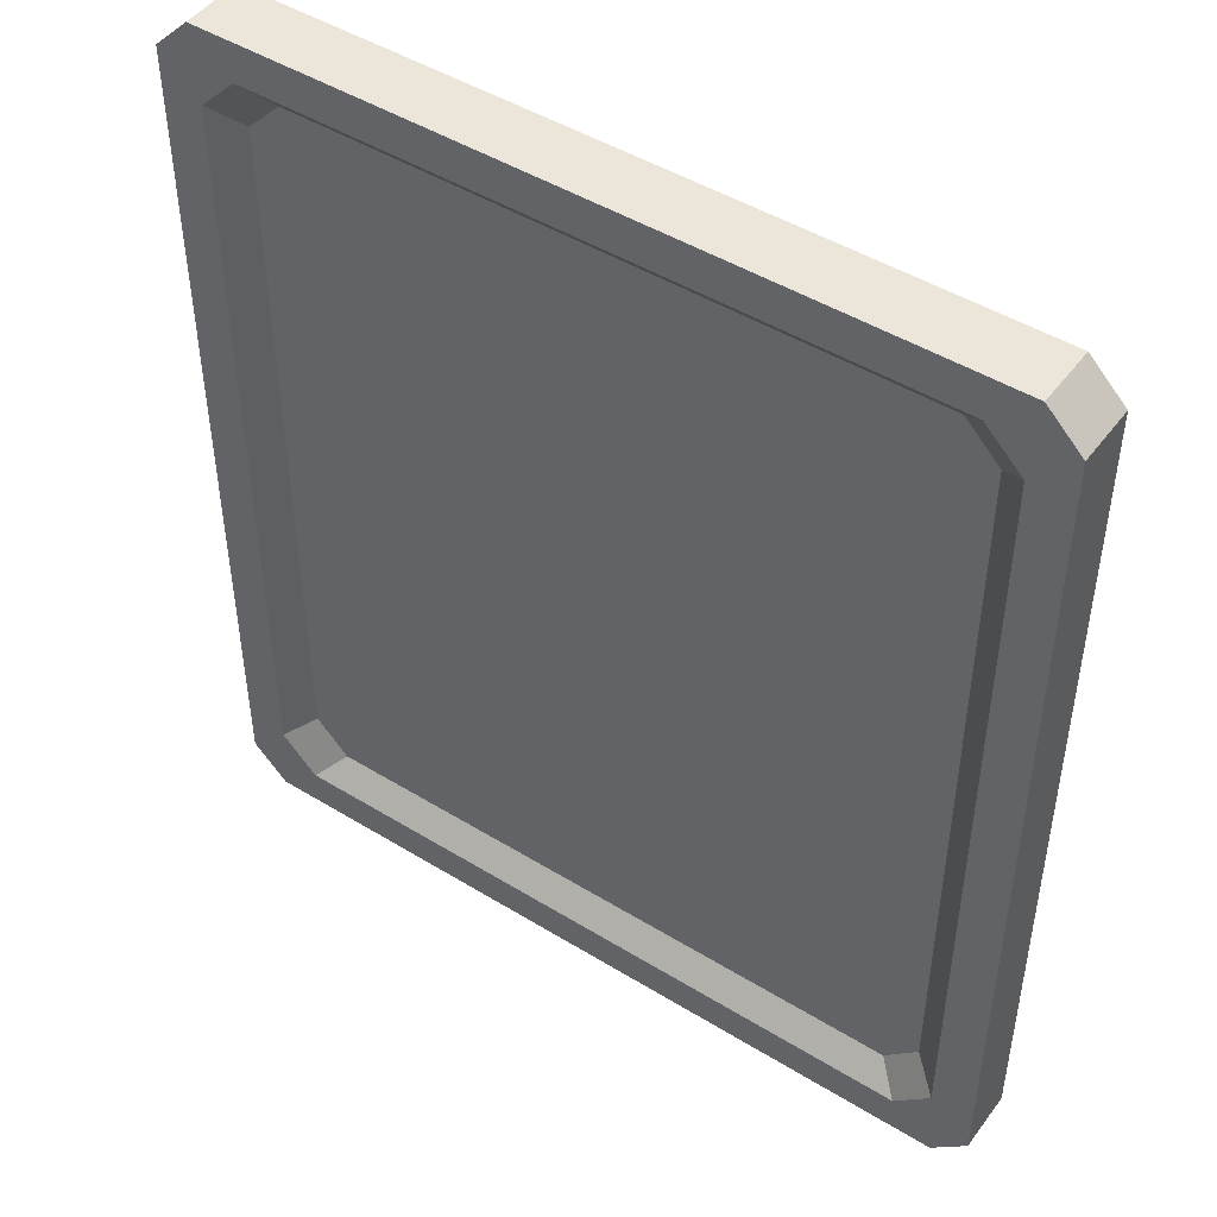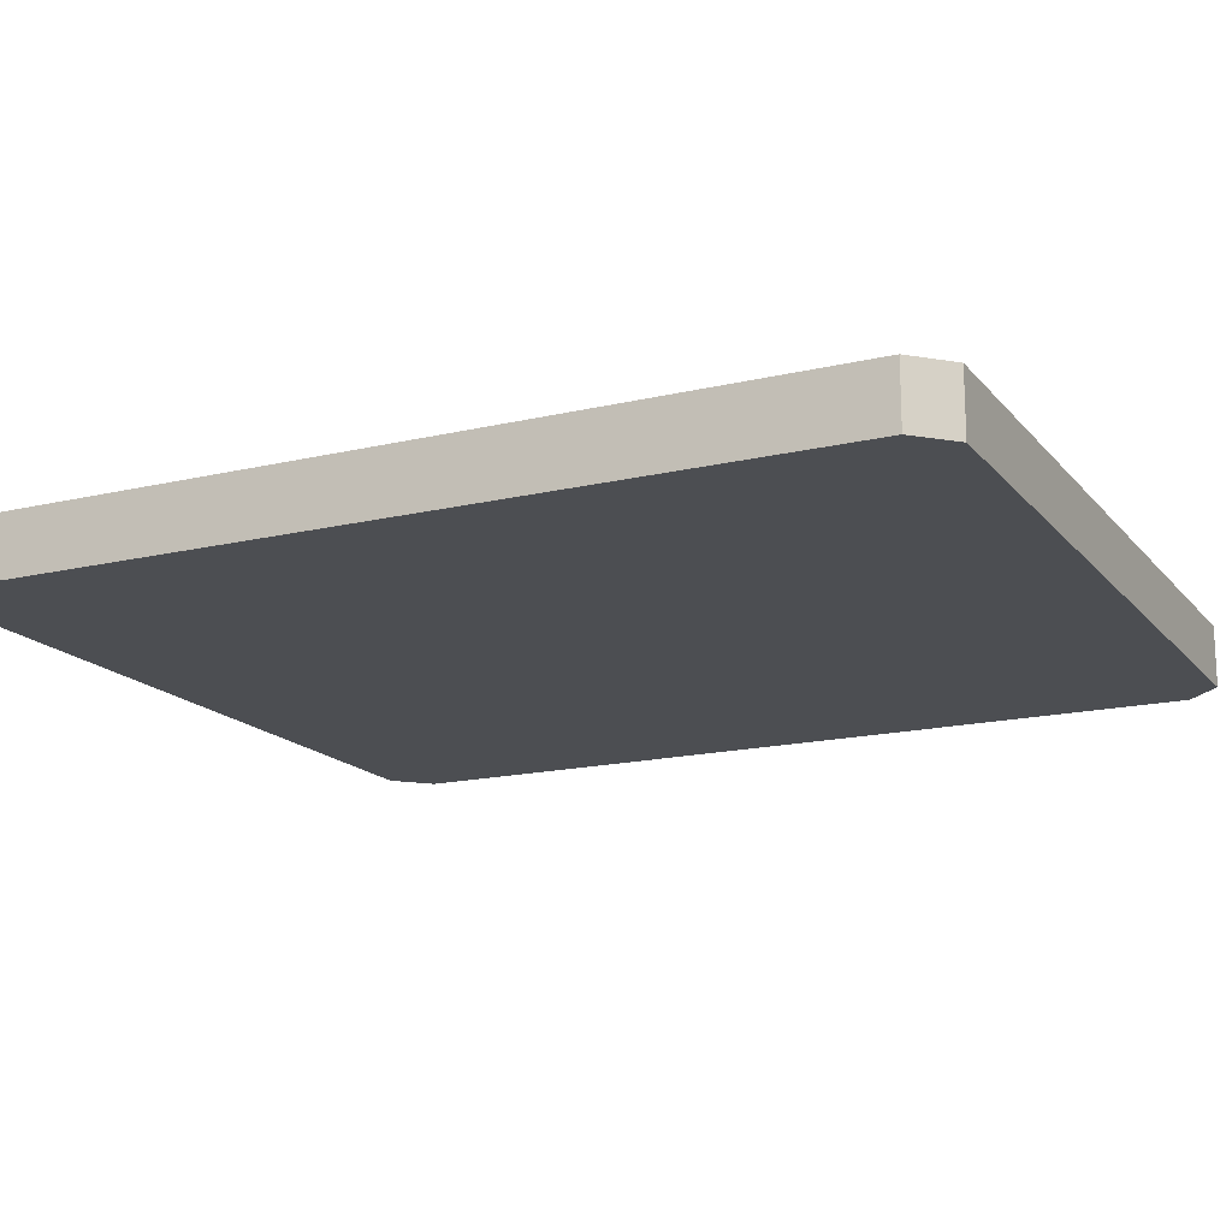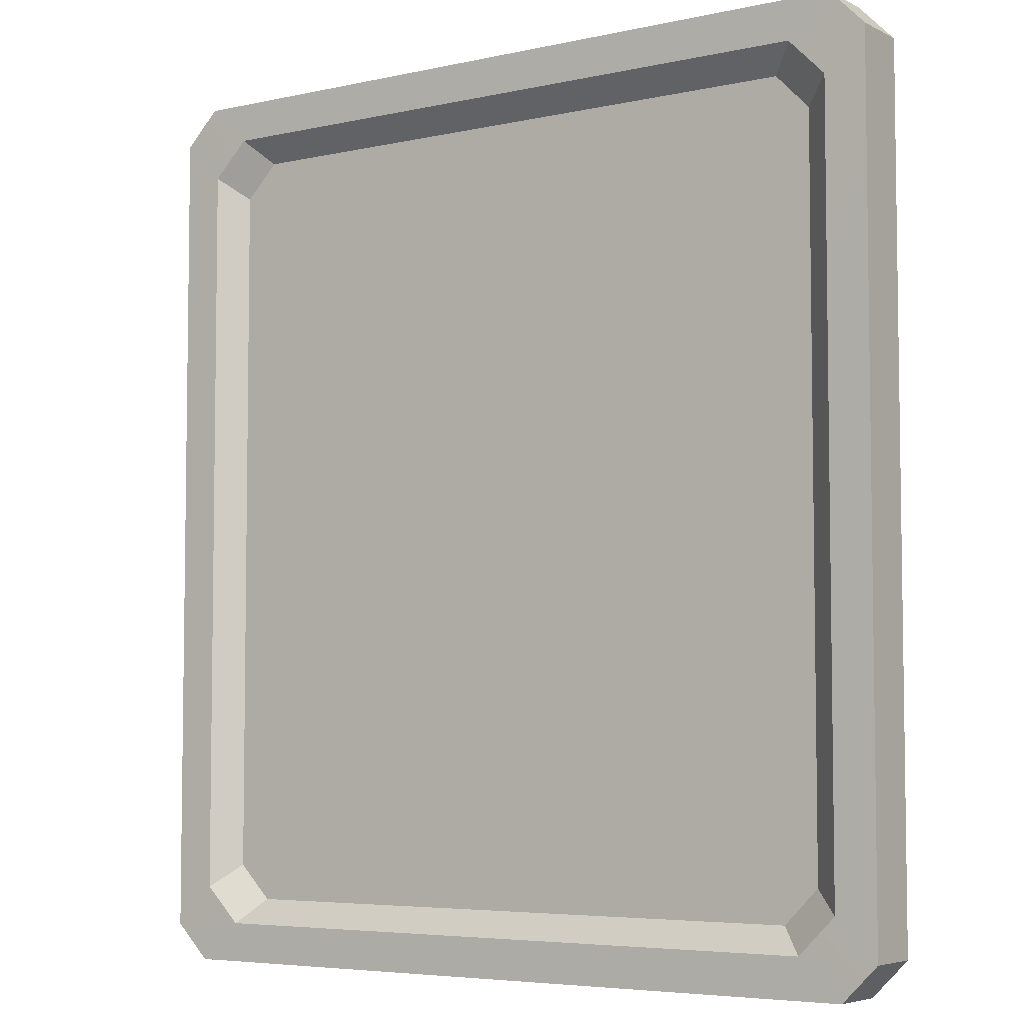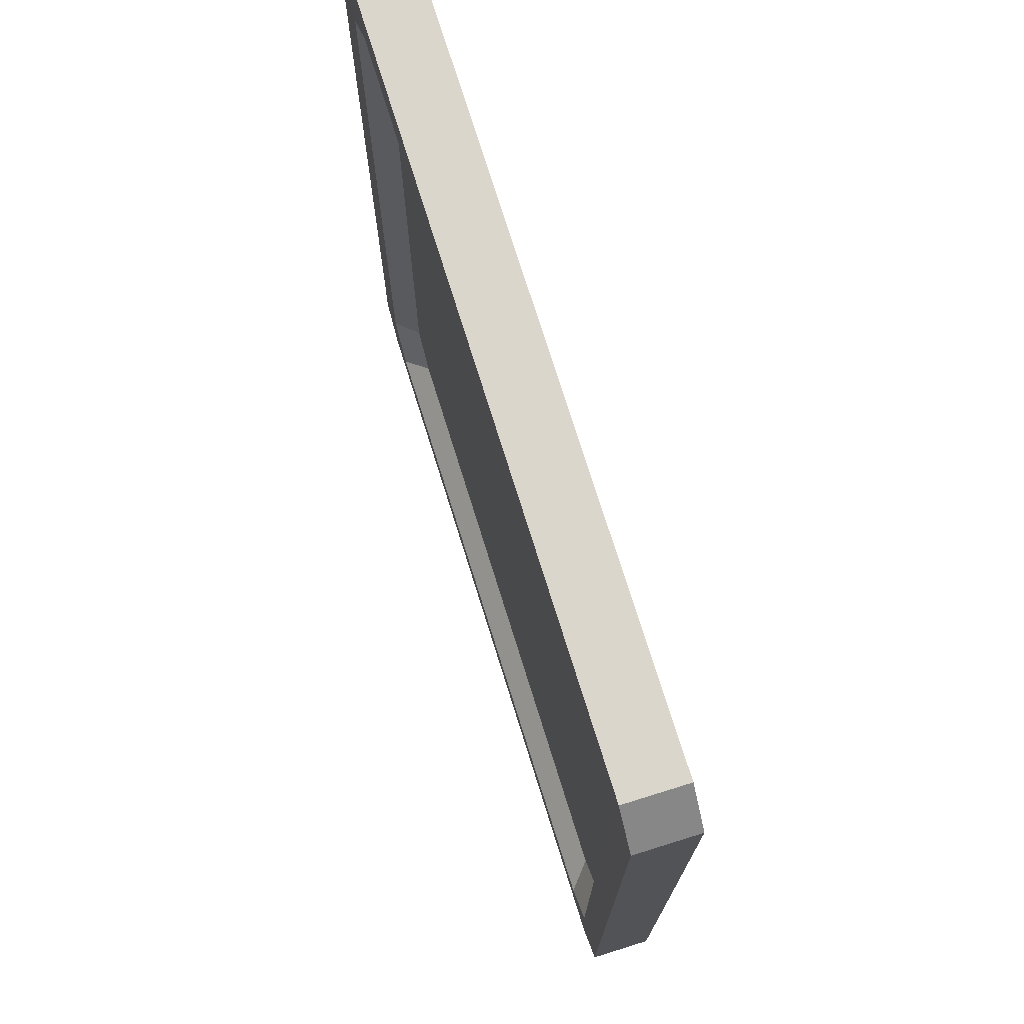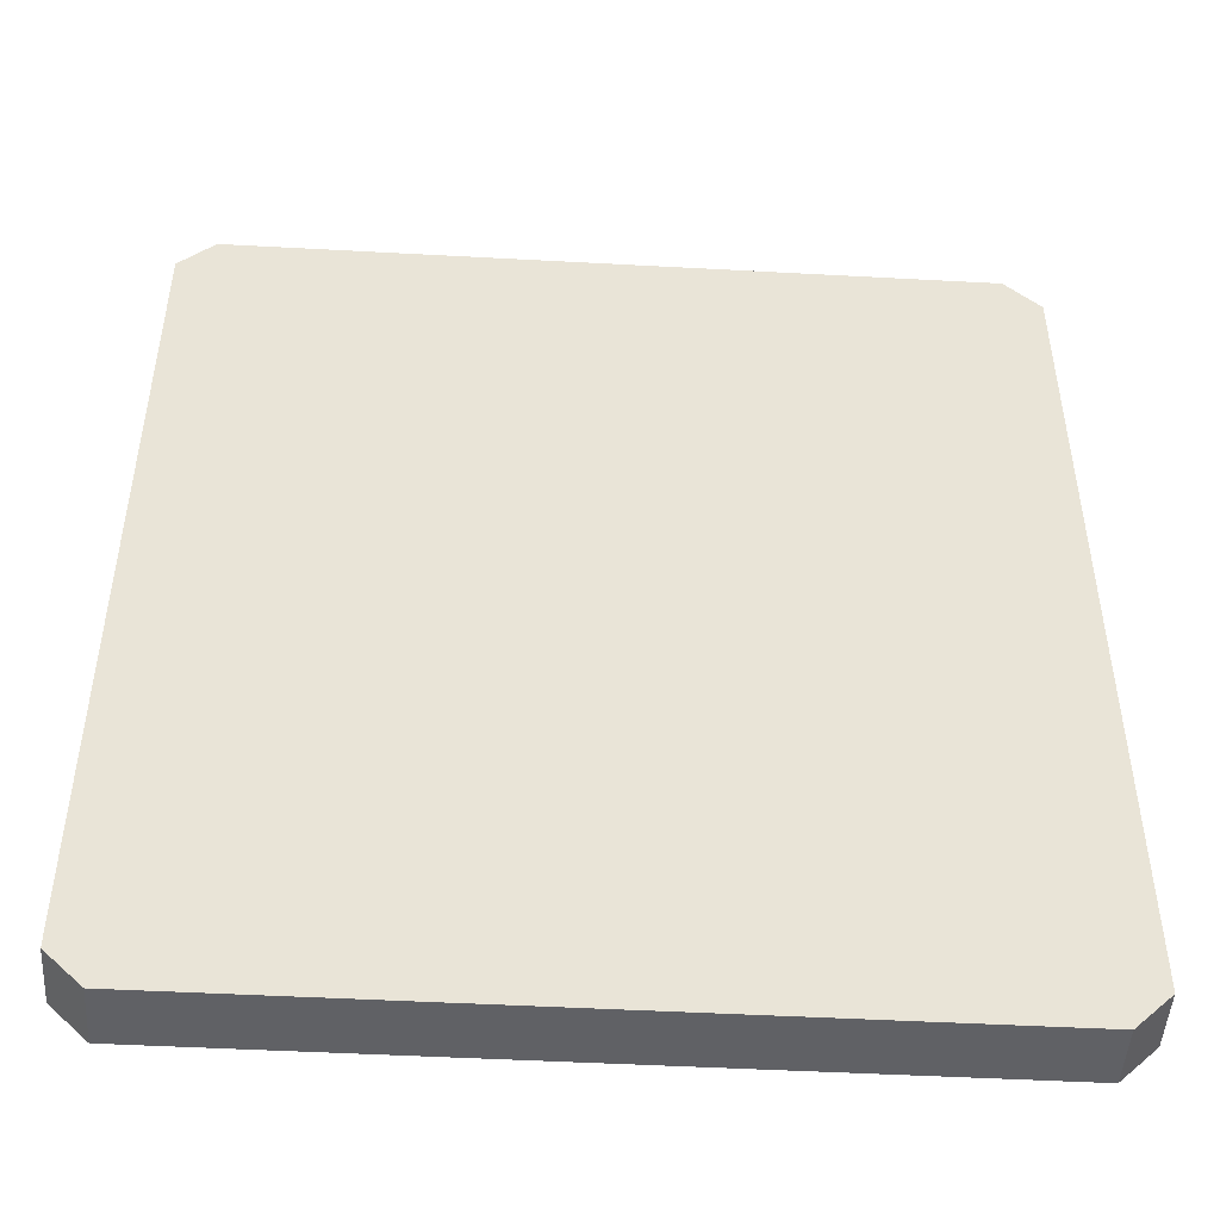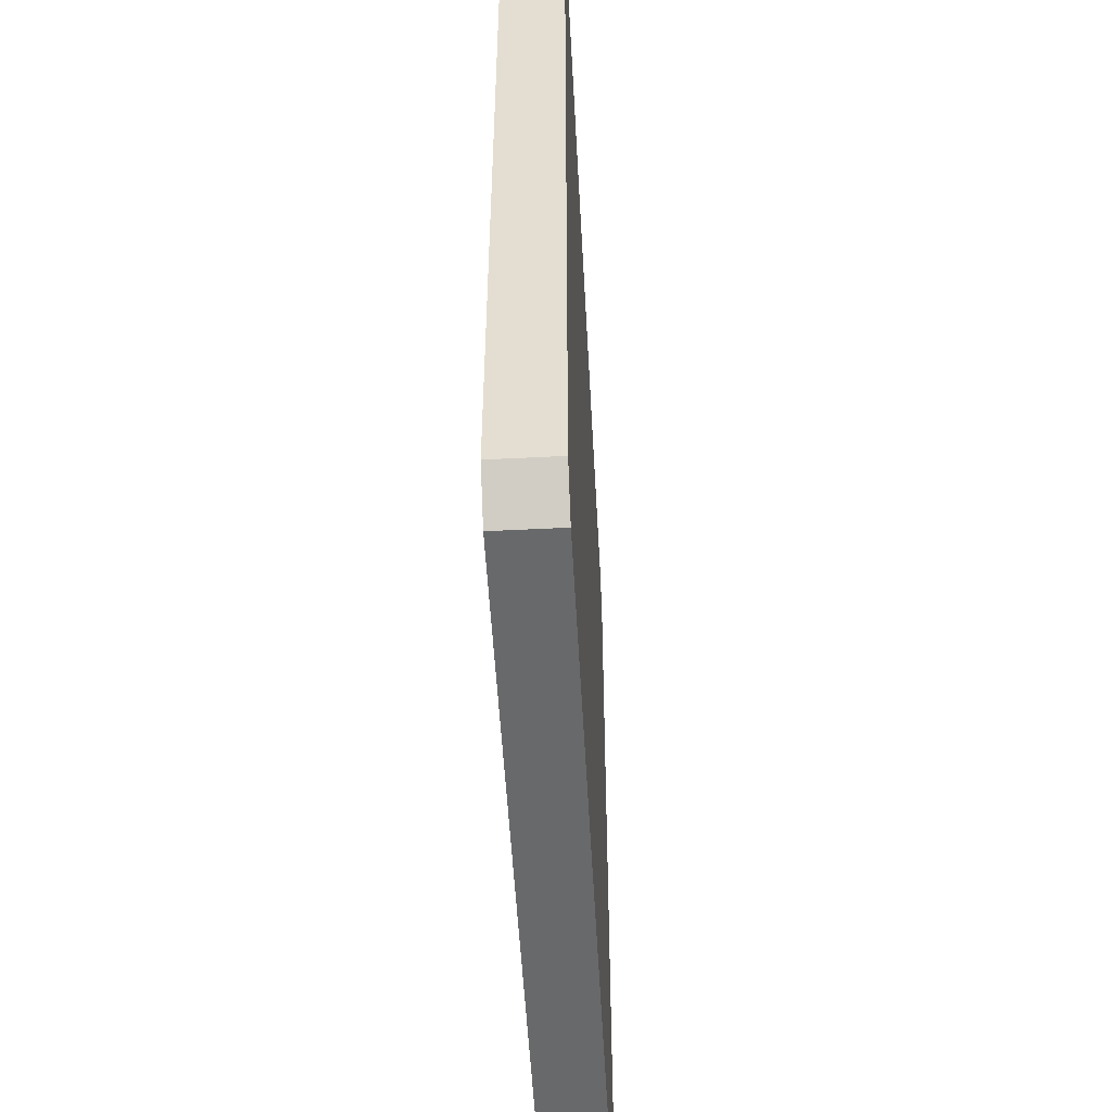
<metadata>
{"format":"obj","ext":"obj","renderer":"f3d","projection":"perspective","resolution":1024,"background":"white","views":[{"elev":47.1,"azim":34.8,"up":"+Y"},{"elev":-16.5,"azim":115.9,"up":"+Z"},{"elev":-5.3,"azim":34.5,"up":"+Y"},{"elev":74.1,"azim":72.7,"up":"+Y"},{"elev":-48.0,"azim":176.5,"up":"+Y"},{"elev":-52.6,"azim":93.1,"up":"+Y"}]}
</metadata>
<code>
v -35.84 97.26 1.976
v -39.25 93.86 1.976
v -39.25 93.86 -3.848
v -35.84 97.26 -3.848
v 39.27 93.86 1.976
v 35.87 97.26 1.976
v 39.27 93.86 -3.848
v 35.87 97.26 -3.848
v -39.25 12.81 1.976
v -35.84 9.404 1.976
v -39.25 12.81 -3.848
v -35.84 9.404 -3.848
v 35.87 9.404 1.976
v 39.27 12.81 1.976
v 35.87 9.404 -3.848
v 39.27 12.81 -3.848
v -35.29 16.72 2.013
v -31.76 13.19 2.013
v 31.79 13.19 2.013
v 35.32 16.72 2.013
v 35.32 89.95 2.013
v 31.79 93.48 2.013
v -31.76 93.48 2.013
v -35.29 89.95 2.013
v -32.65 18.88 -0.07382
v -29.39 15.56 -0.07382
v 32.68 18.88 -0.07382
v 29.41 15.56 -0.07382
v 29.41 91.1 -0.07382
v 32.68 87.78 -0.07382
v -32.65 87.78 -0.07382
v -29.39 91.1 -0.07382
f 3 4 8 7 16 15 12 11
f 25 26 28 27 30 29 32 31
f 1 2 24 23
f 2 1 4 3
f 5 6 22 21
f 6 5 7 8
f 9 10 18 17
f 10 9 11 12
f 13 14 20 19
f 14 13 15 16
f 17 18 26 25
f 19 20 27 28
f 21 22 29 30
f 23 24 31 32
f 1 6 8 4
f 10 12 15 13
f 14 16 7 5
f 11 9 2 3
f 10 13 19 18
f 14 5 21 20
f 6 1 23 22
f 2 9 17 24
f 18 19 28 26
f 20 21 30 27
f 22 23 32 29
f 24 17 25 31

</code>
